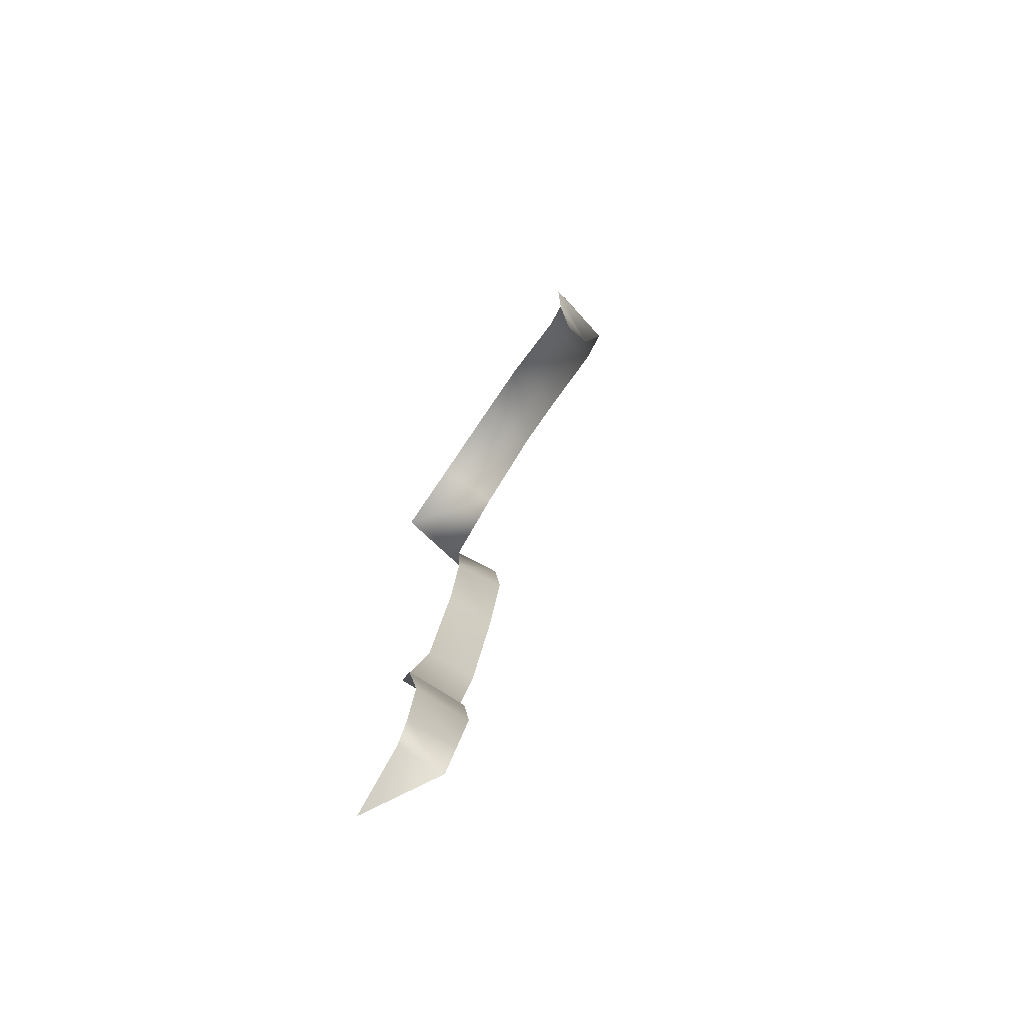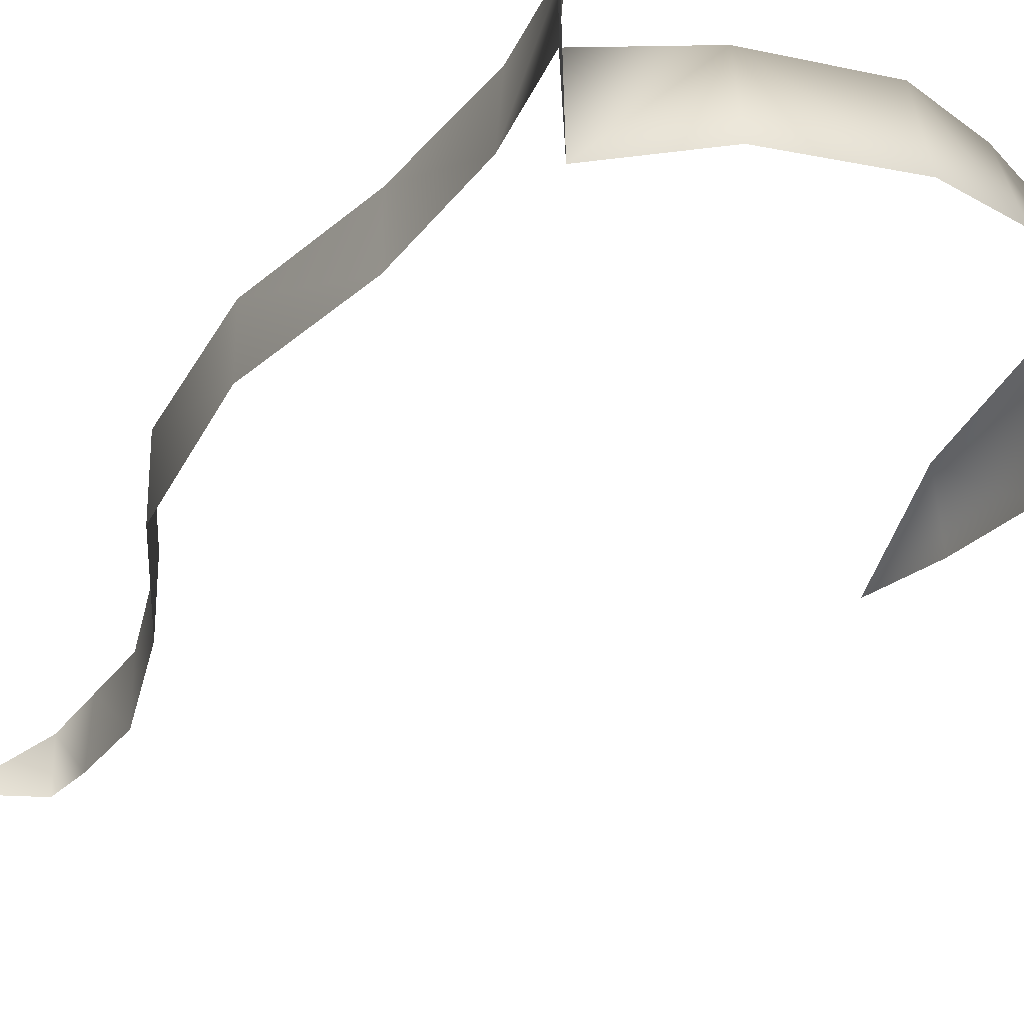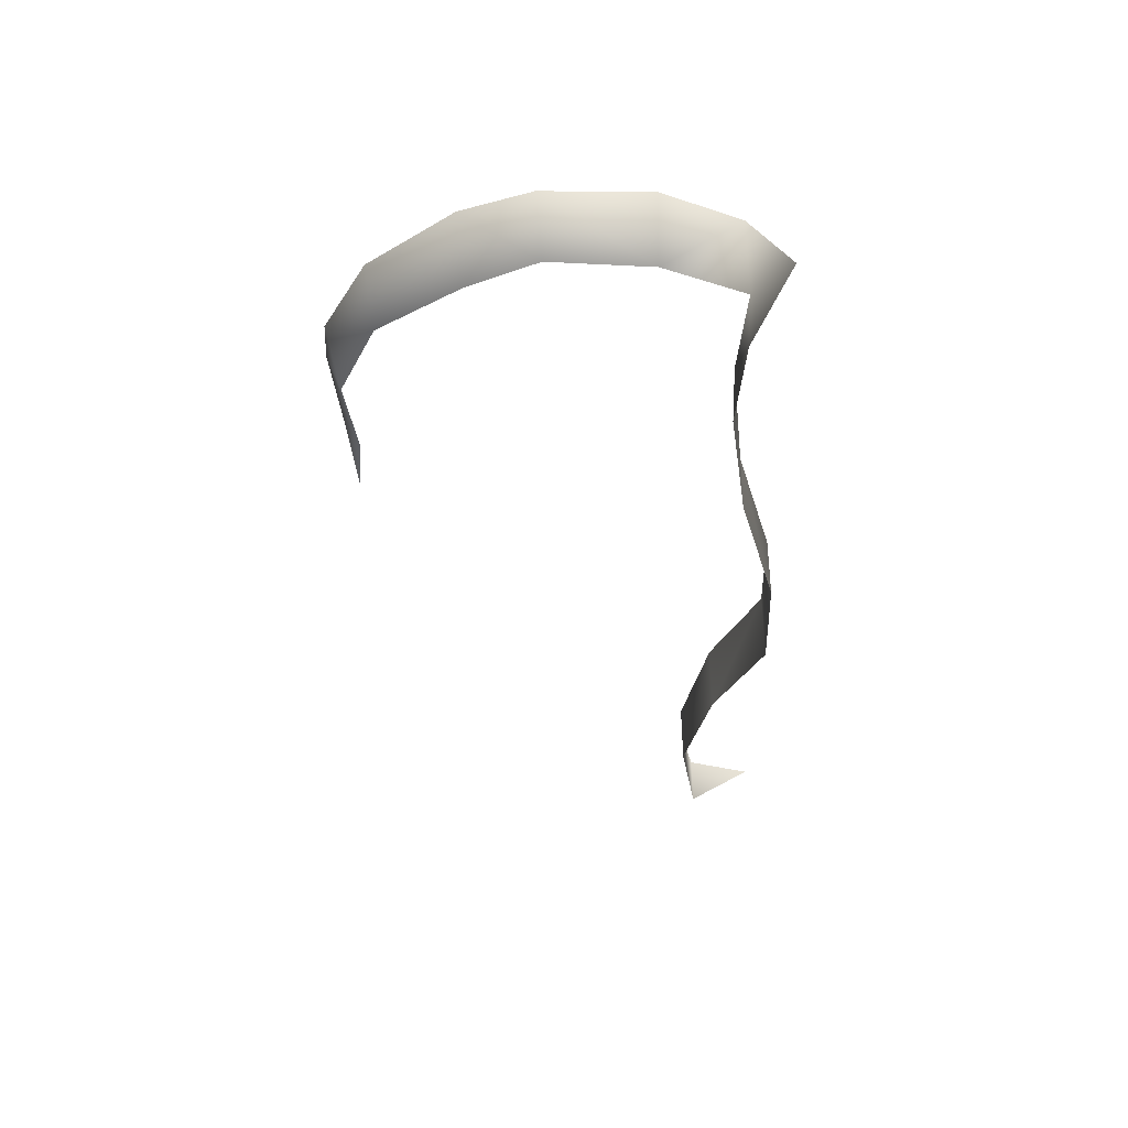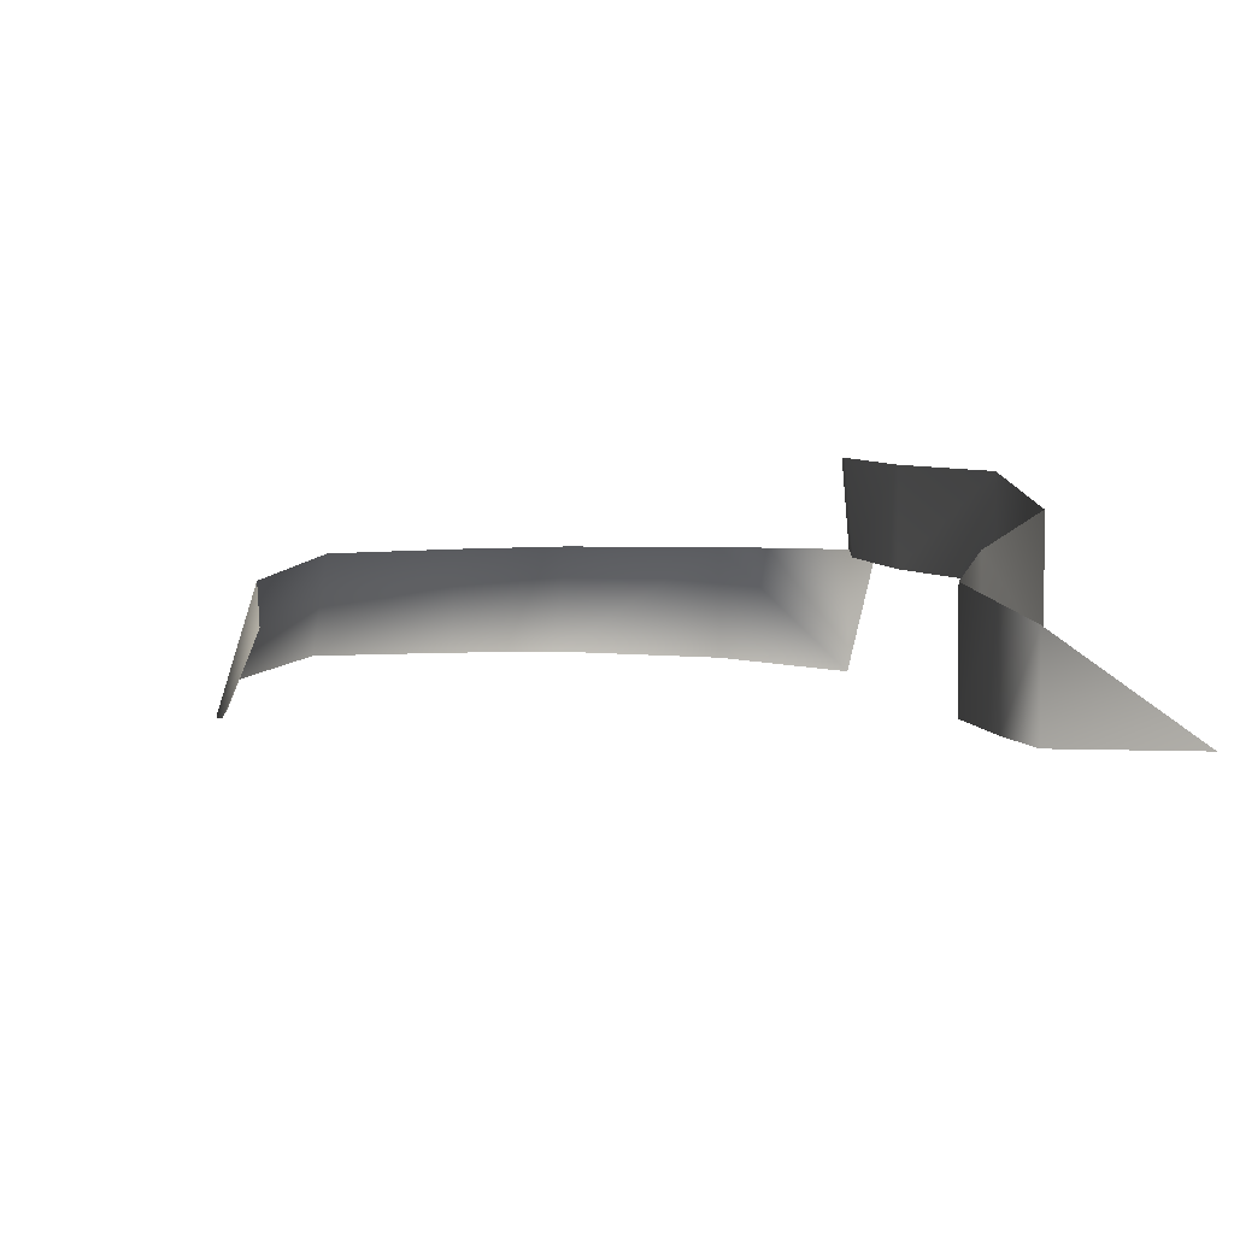
<metadata>
{"format":"obj","ext":"obj","renderer":"f3d","projection":"perspective","resolution":1024,"background":"white","views":[{"elev":-79.0,"azim":57.7,"up":"+Z"},{"elev":-29.1,"azim":-23.0,"up":"+Y"},{"elev":56.6,"azim":179.2,"up":"+Z"},{"elev":3.7,"azim":178.2,"up":"+Y"}]}
</metadata>
<code>
g EN_Line13
v -4202 613.6 3824
v -4193 580 3833
v -4190 571.6 3798
v -4200 583.3 3700
v -4206 602.4 3762
v -4195 575.5 3749
v -4356 619.7 3920
v -4400 619.7 3900
v -4400 577.4 3904
v -4357 580.5 3928
v -4300 582.6 3932
v -4303 619.7 3924
v -4263 583.1 3919
v -4266 619.7 3907
v -4217 584.7 3884
v -4222 619.7 3877
v -4417 634.5 3938
v -4397 650.9 3900
v -4399 627.2 3398
v -4399 599.6 3398
v -4436 600.2 3385
v -4389 600 3469
v -4393 600 3425
v -4394 630 3434
v -4389 632.8 3469
v -4399 599.6 3398
v -4399 627.2 3398
v -4396 619.7 3846
v -4394 652.6 3846
v -4404 619.7 3772
v -4404 652.3 3772
v -4425 619.7 3692
v -4425 652.6 3692
v -4428 606.5 3613
v -4428 644.5 3613
v -4428 606.5 3613
v -4403 600 3543
v -4403 636.8 3543
v -4428 644.5 3613
f 19 20 21
f 9 10 7
f 11 7 10
f 7 11 12
f 13 12 11
f 12 13 14
f 15 14 13
f 14 15 16
f 2 16 15
f 16 2 1
f 3 1 2
f 1 3 5
f 6 5 3
f 5 6 4
f 7 8 9
f 17 9 8
f 8 18 17
f 18 8 28
f 28 29 18
f 29 28 31
f 30 31 28
f 31 30 33
f 32 33 30
f 33 32 35
f 34 35 32
f 26 27 23
f 24 23 27
f 23 24 22
f 25 22 24
f 22 25 37
f 38 37 25
f 37 38 36
f 39 36 38

</code>
